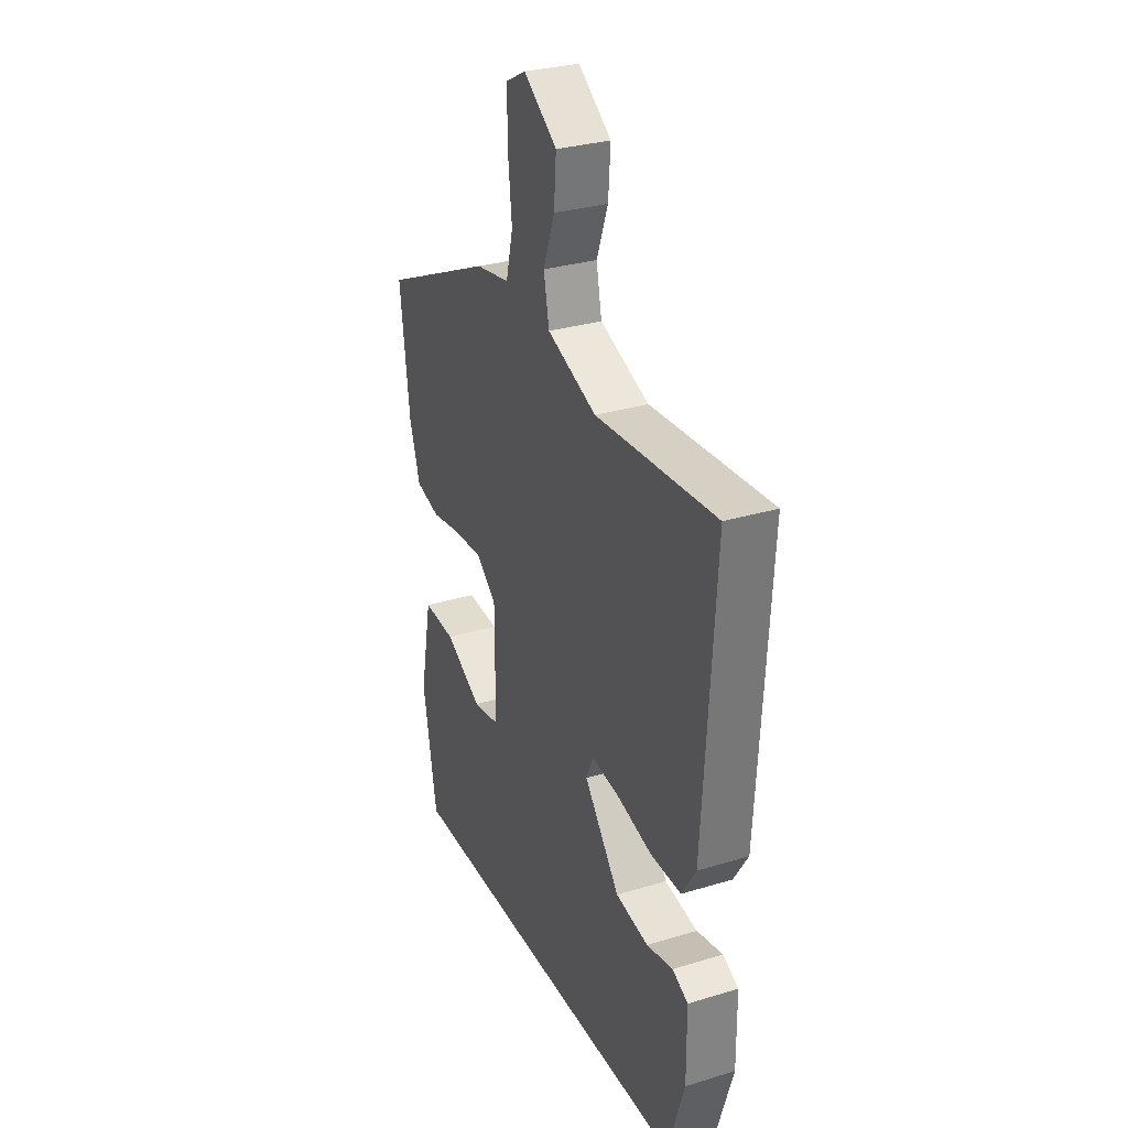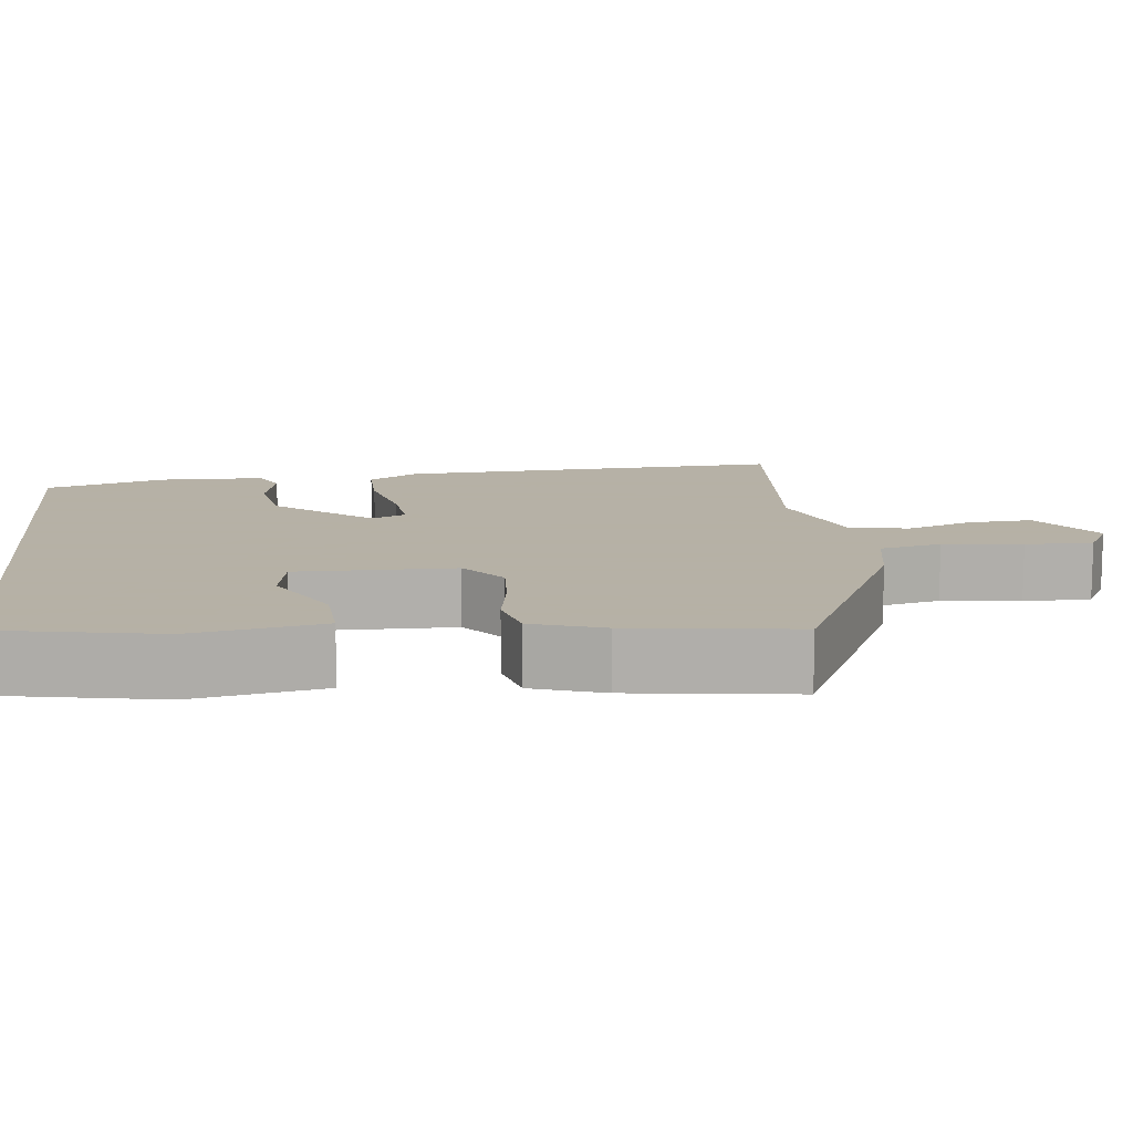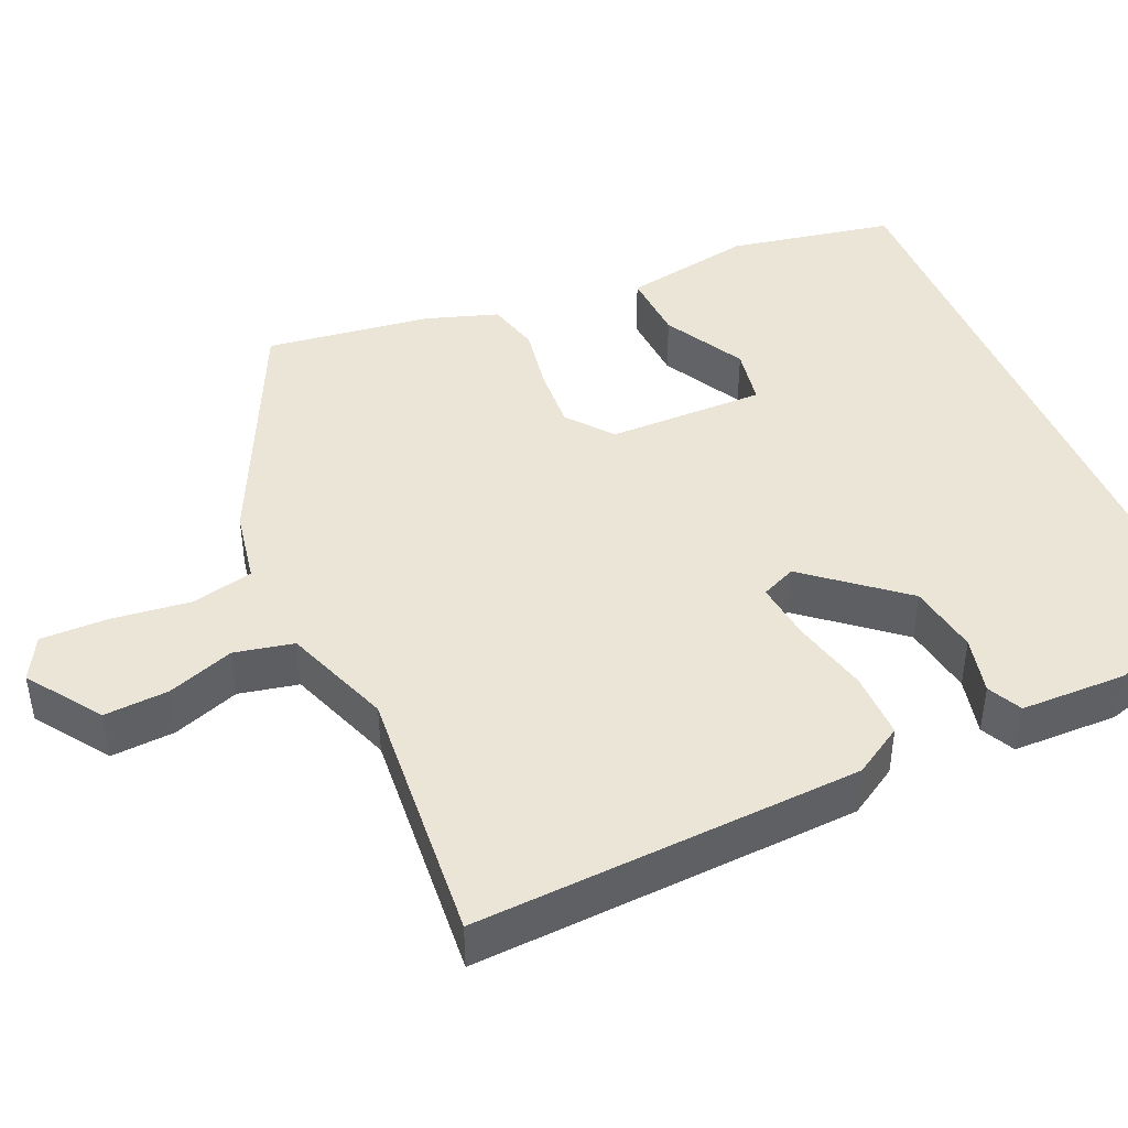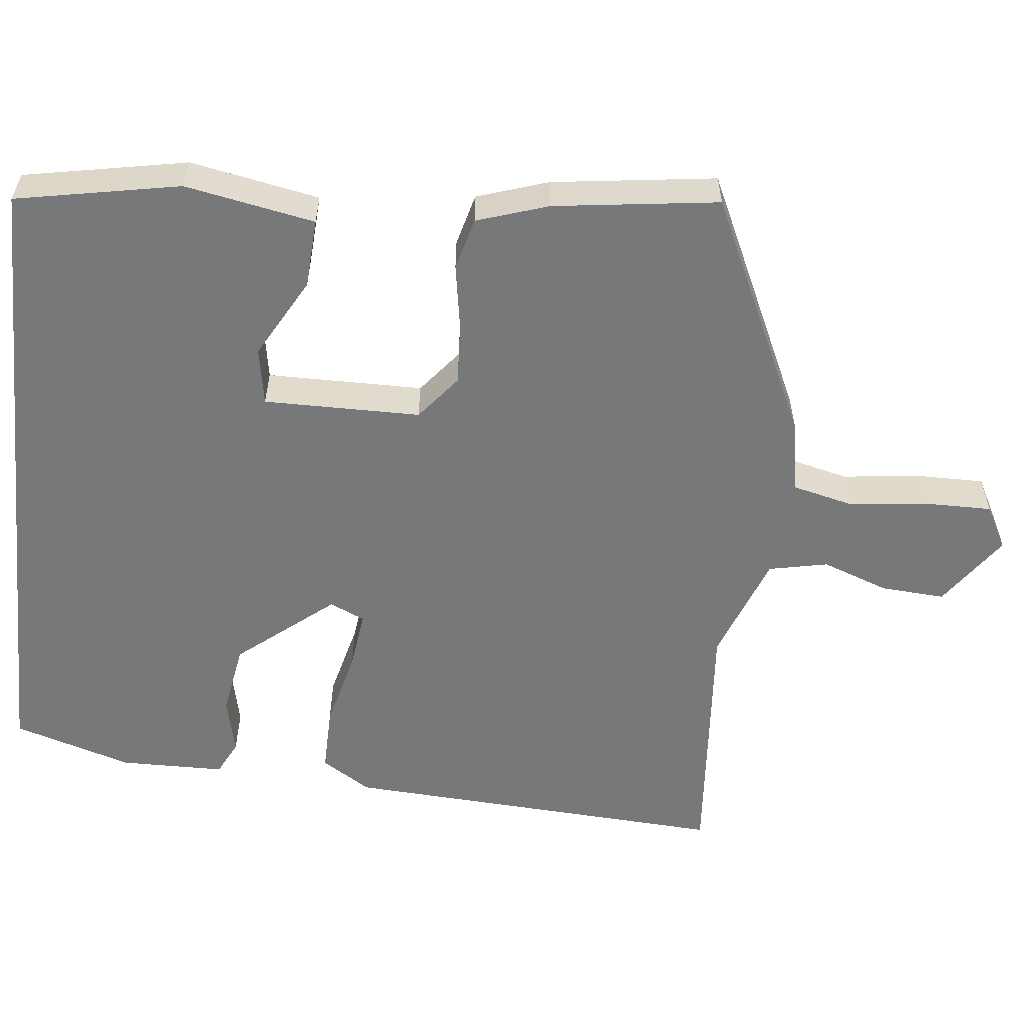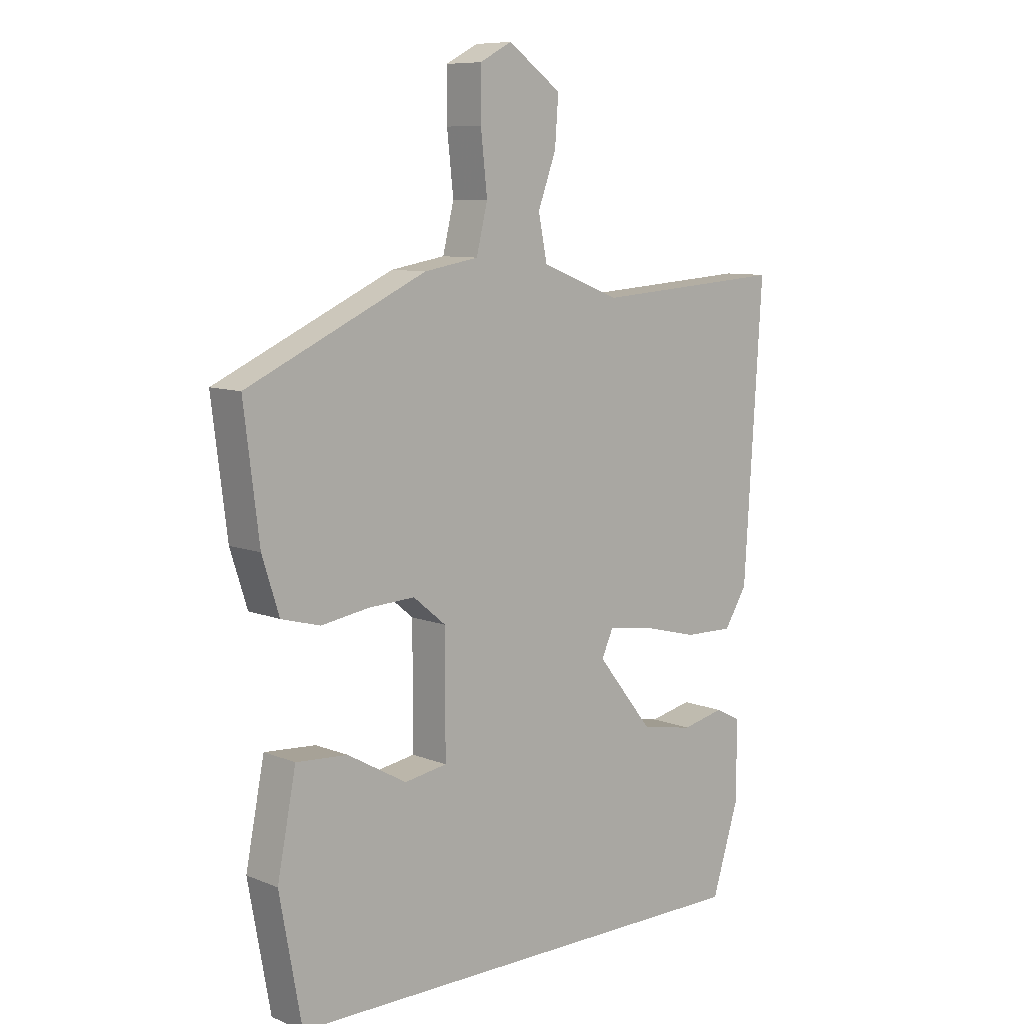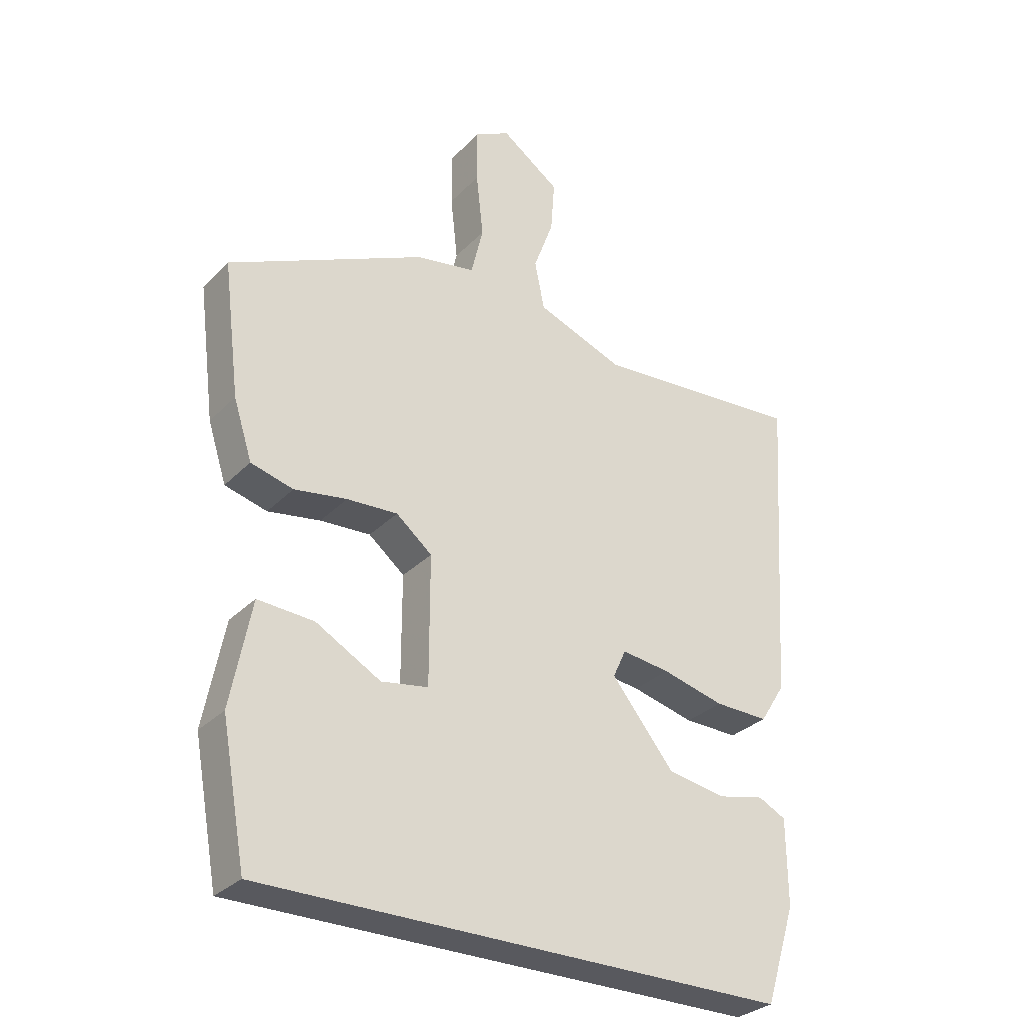
<metadata>
{"format":"obj","ext":"obj","renderer":"f3d","projection":"perspective","resolution":1024,"background":"white","views":[{"elev":30.1,"azim":66.1,"up":"+Z"},{"elev":12.1,"azim":-95.7,"up":"+Y"},{"elev":44.2,"azim":67.1,"up":"+Y"},{"elev":-57.4,"azim":-95.7,"up":"+Y"},{"elev":8.7,"azim":-42.8,"up":"+Z"},{"elev":-30.3,"azim":-35.1,"up":"+Z"}]}
</metadata>
<code>
v 0.409 0.07 -0.5
v -0.414 0.07 -0.5
v -0.452 0.07 -0.291
v -0.42 0.07 -0.127
v -0.332 0.07 -0.133
v -0.231 0.07 -0.19
v -0.158 0.07 -0.178
v -0.158 0.07 0.021
v -0.214 0.07 0.067
v -0.293 0.07 0.063
v -0.375 0.07 0.05
v -0.441 0.07 0.068
v -0.47 0.07 0.159
v -0.496 0.07 0.368
v -0.19 0.07 0.509
v -0.097 0.07 0.525
v -0.078 0.07 0.603
v -0.089 0.07 0.703
v -0.089 0.07 0.788
v -0.034 0.07 0.817
v 0.057 0.07 0.752
v 0.051 0.07 0.671
v 0.02 0.07 0.587
v 0.035 0.07 0.512
v 0.17 0.07 0.46
v 0.498 0.07 0.483
v 0.467 0.07 -0.005
v 0.428 0.07 -0.067
v 0.344 0.07 -0.065
v 0.247 0.07 -0.04
v 0.172 0.07 -0.03
v 0.152 0.07 -0.074
v 0.249 0.07 -0.195
v 0.339 0.07 -0.211
v 0.412 0.07 -0.195
v 0.455 0.07 -0.217
v 0.456 0.07 -0.35
v 0.409 0 -0.5
v -0.414 0 -0.5
v -0.452 0 -0.291
v -0.42 0 -0.127
v -0.332 0 -0.133
v -0.231 0 -0.19
v -0.158 0 -0.178
v -0.158 0 0.021
v -0.214 0 0.067
v -0.293 0 0.063
v -0.375 0 0.05
v -0.441 0 0.068
v -0.47 0 0.159
v -0.496 0 0.368
v -0.19 0 0.509
v -0.097 0 0.525
v -0.078 0 0.603
v -0.089 0 0.703
v -0.089 0 0.788
v -0.034 0 0.817
v 0.057 0 0.752
v 0.051 0 0.671
v 0.02 0 0.587
v 0.035 0 0.512
v 0.17 0 0.46
v 0.498 0 0.483
v 0.467 0 -0.005
v 0.428 0 -0.067
v 0.344 0 -0.065
v 0.247 0 -0.04
v 0.172 0 -0.03
v 0.152 0 -0.074
v 0.249 0 -0.195
v 0.339 0 -0.211
v 0.412 0 -0.195
v 0.455 0 -0.217
v 0.456 0 -0.35
f 34 35 36 37
f 33 34 37 1
f 32 33 1 2
f 31 32 2
f 27 28 29 30
f 25 26 27 30
f 24 25 30 31
f 20 21 22 23
f 20 23 24
f 17 18 19 20
f 17 20 24
f 16 17 24 31
f 10 11 12 13
f 9 10 13 14
f 8 9 14 15
f 3 4 5 6
f 3 6 7
f 2 3 7
f 31 2 7
f 8 15 16 31
f 7 8 31
f 74 73 72 71
f 38 74 71 70
f 39 38 70 69
f 39 69 68
f 67 66 65 64
f 67 64 63 62
f 68 67 62 61
f 60 59 58 57
f 61 60 57
f 57 56 55 54
f 61 57 54
f 68 61 54 53
f 50 49 48 47
f 51 50 47 46
f 52 51 46 45
f 43 42 41 40
f 44 43 40
f 44 40 39
f 44 39 68
f 68 53 52 45
f 68 45 44
f 1 38 39 2
f 2 39 40 3
f 3 40 41 4
f 4 41 42 5
f 5 42 43 6
f 6 43 44 7
f 7 44 45 8
f 8 45 46 9
f 9 46 47 10
f 10 47 48 11
f 11 48 49 12
f 12 49 50 13
f 13 50 51 14
f 14 51 52 15
f 15 52 53 16
f 16 53 54 17
f 17 54 55 18
f 18 55 56 19
f 19 56 57 20
f 20 57 58 21
f 21 58 59 22
f 22 59 60 23
f 23 60 61 24
f 24 61 62 25
f 25 62 63 26
f 26 63 64 27
f 27 64 65 28
f 28 65 66 29
f 29 66 67 30
f 30 67 68 31
f 31 68 69 32
f 32 69 70 33
f 33 70 71 34
f 34 71 72 35
f 35 72 73 36
f 36 73 74 37
f 37 74 38 1

</code>
